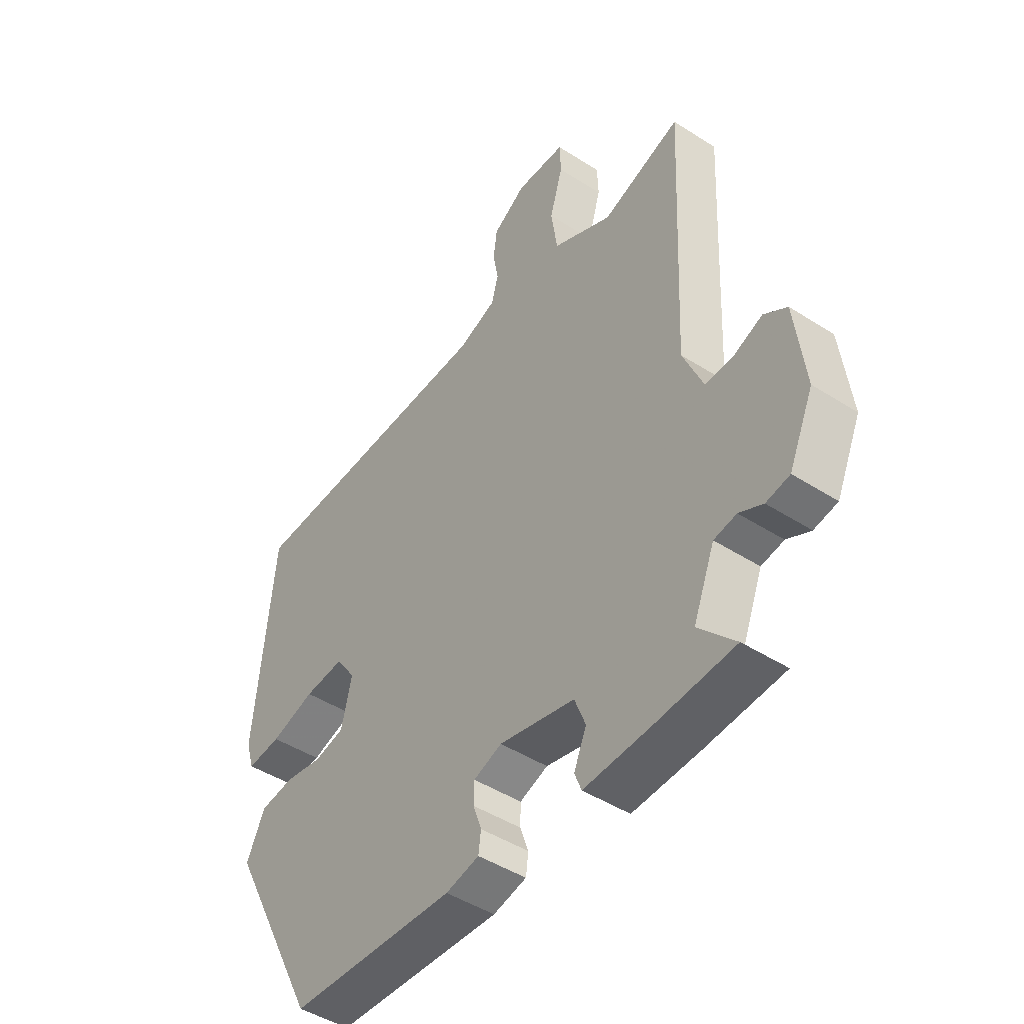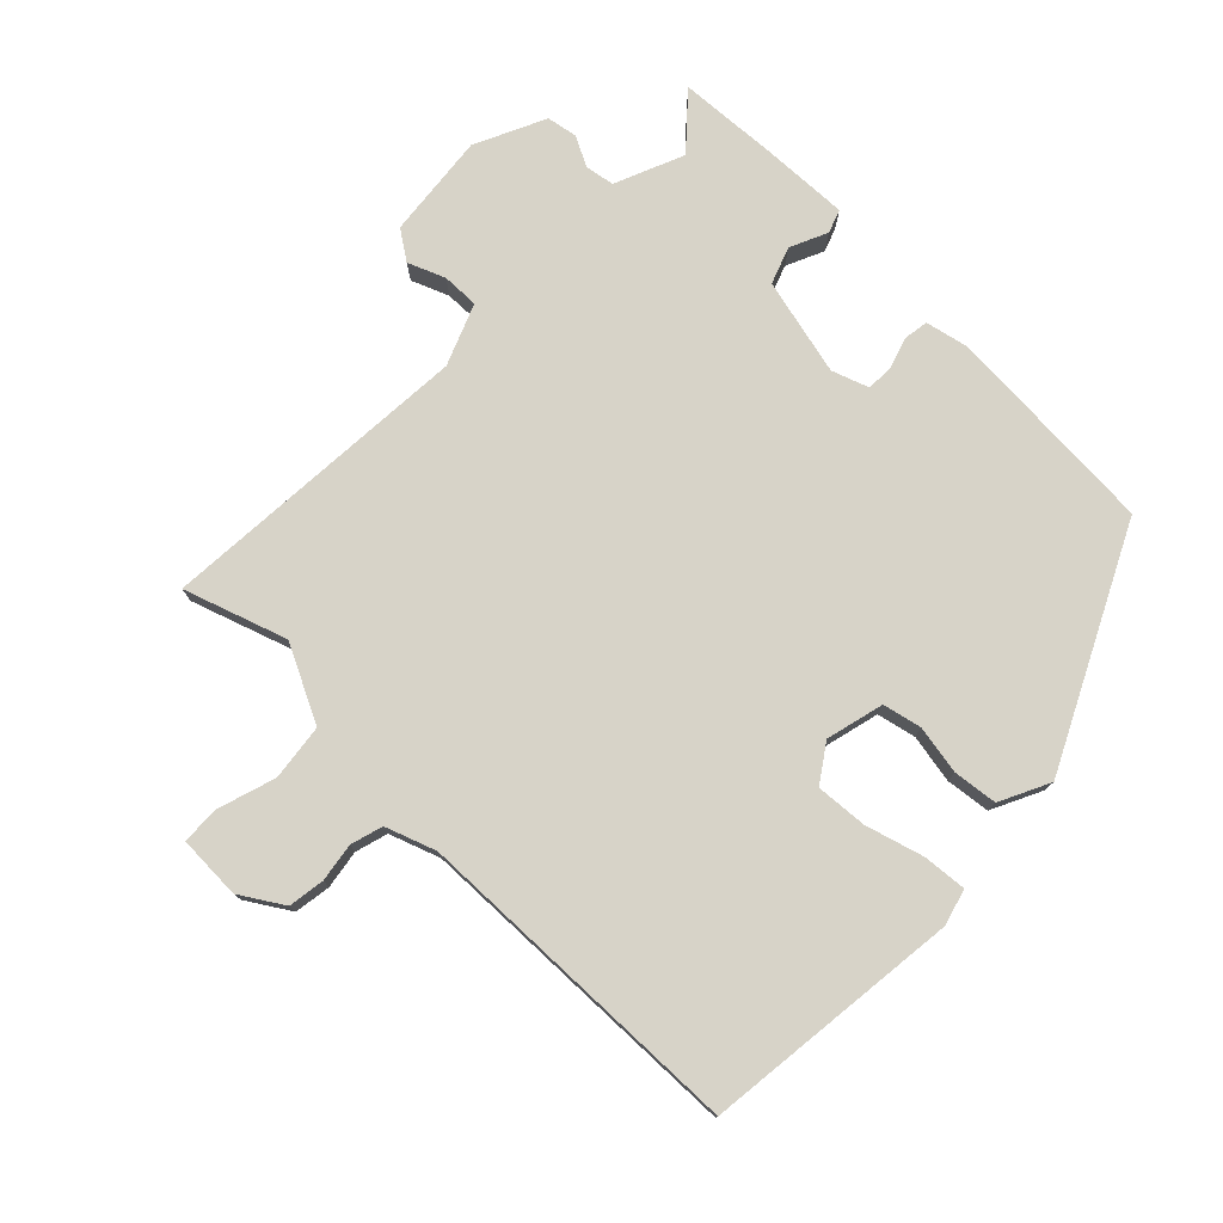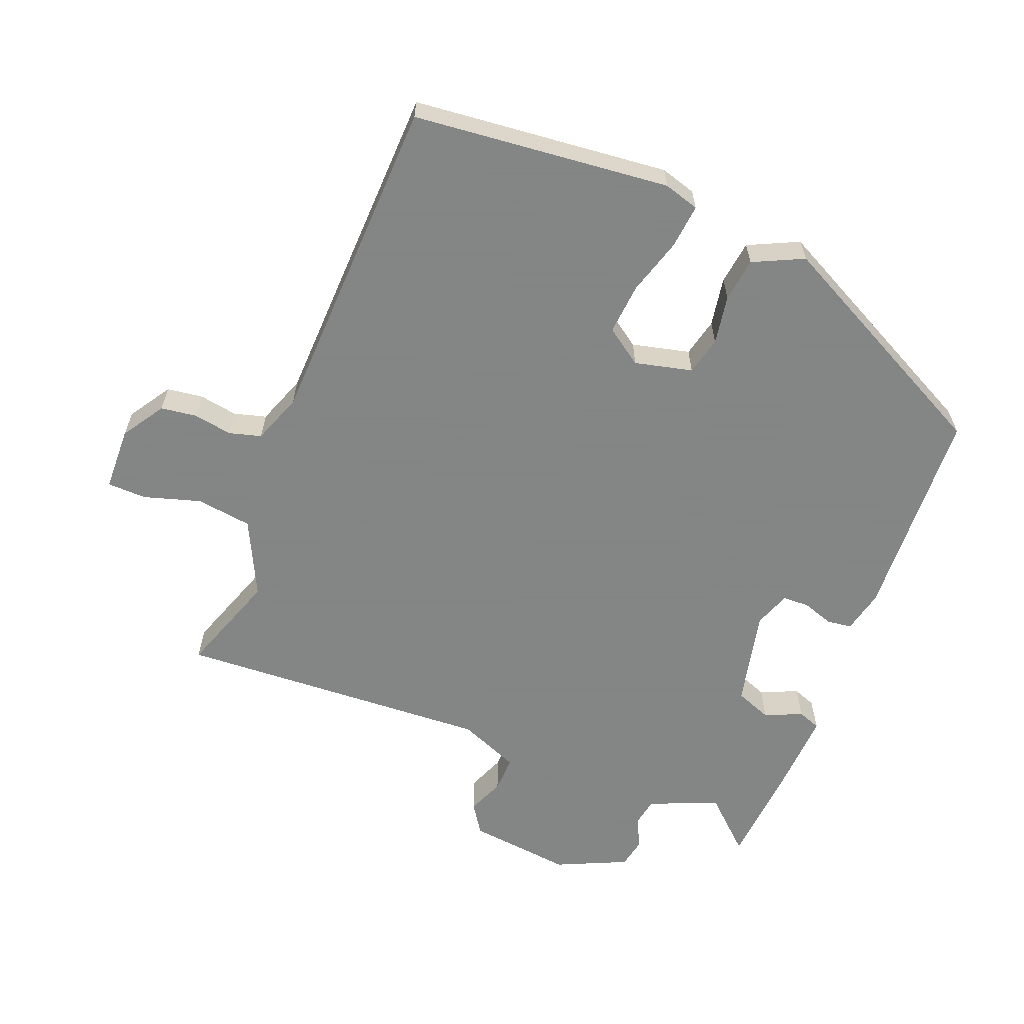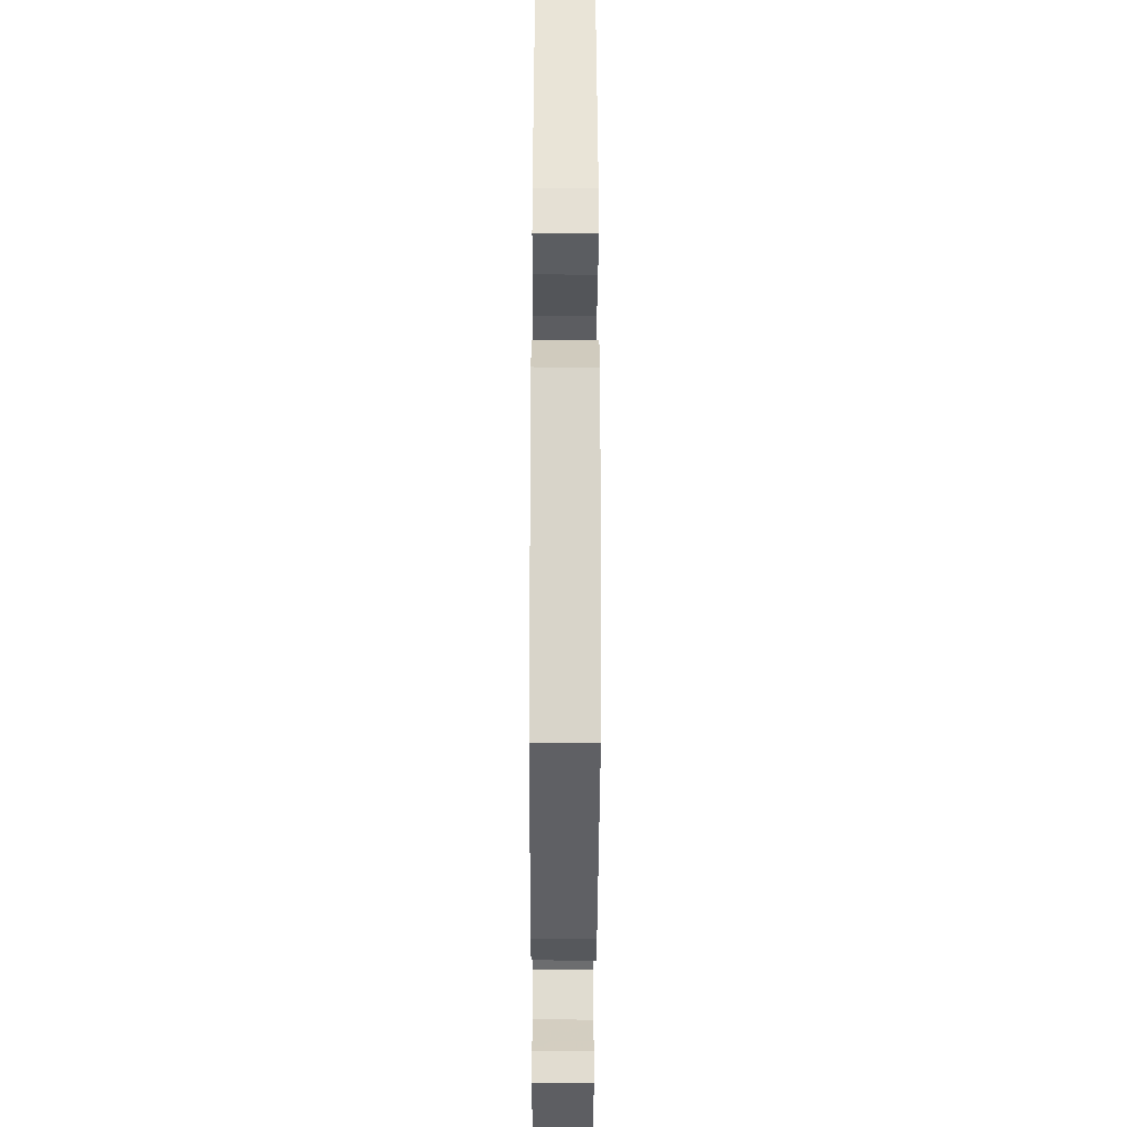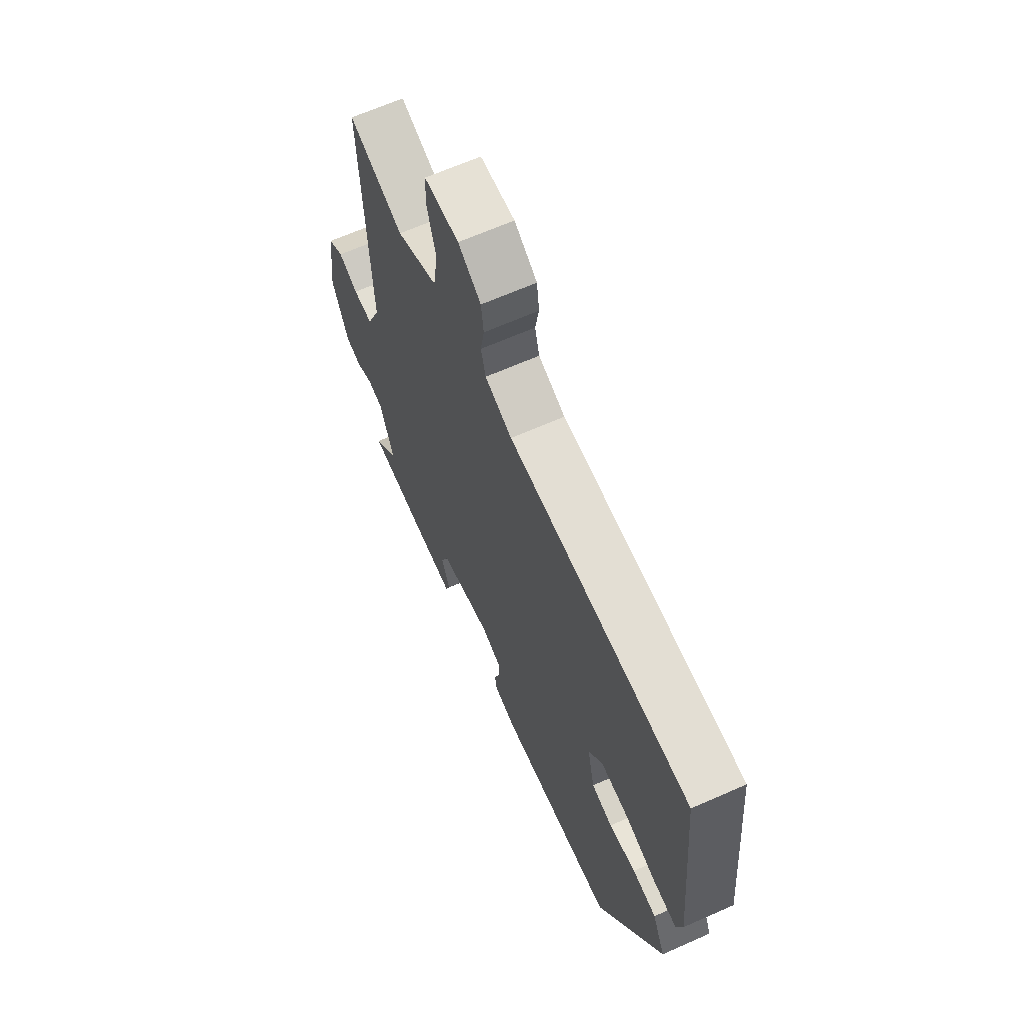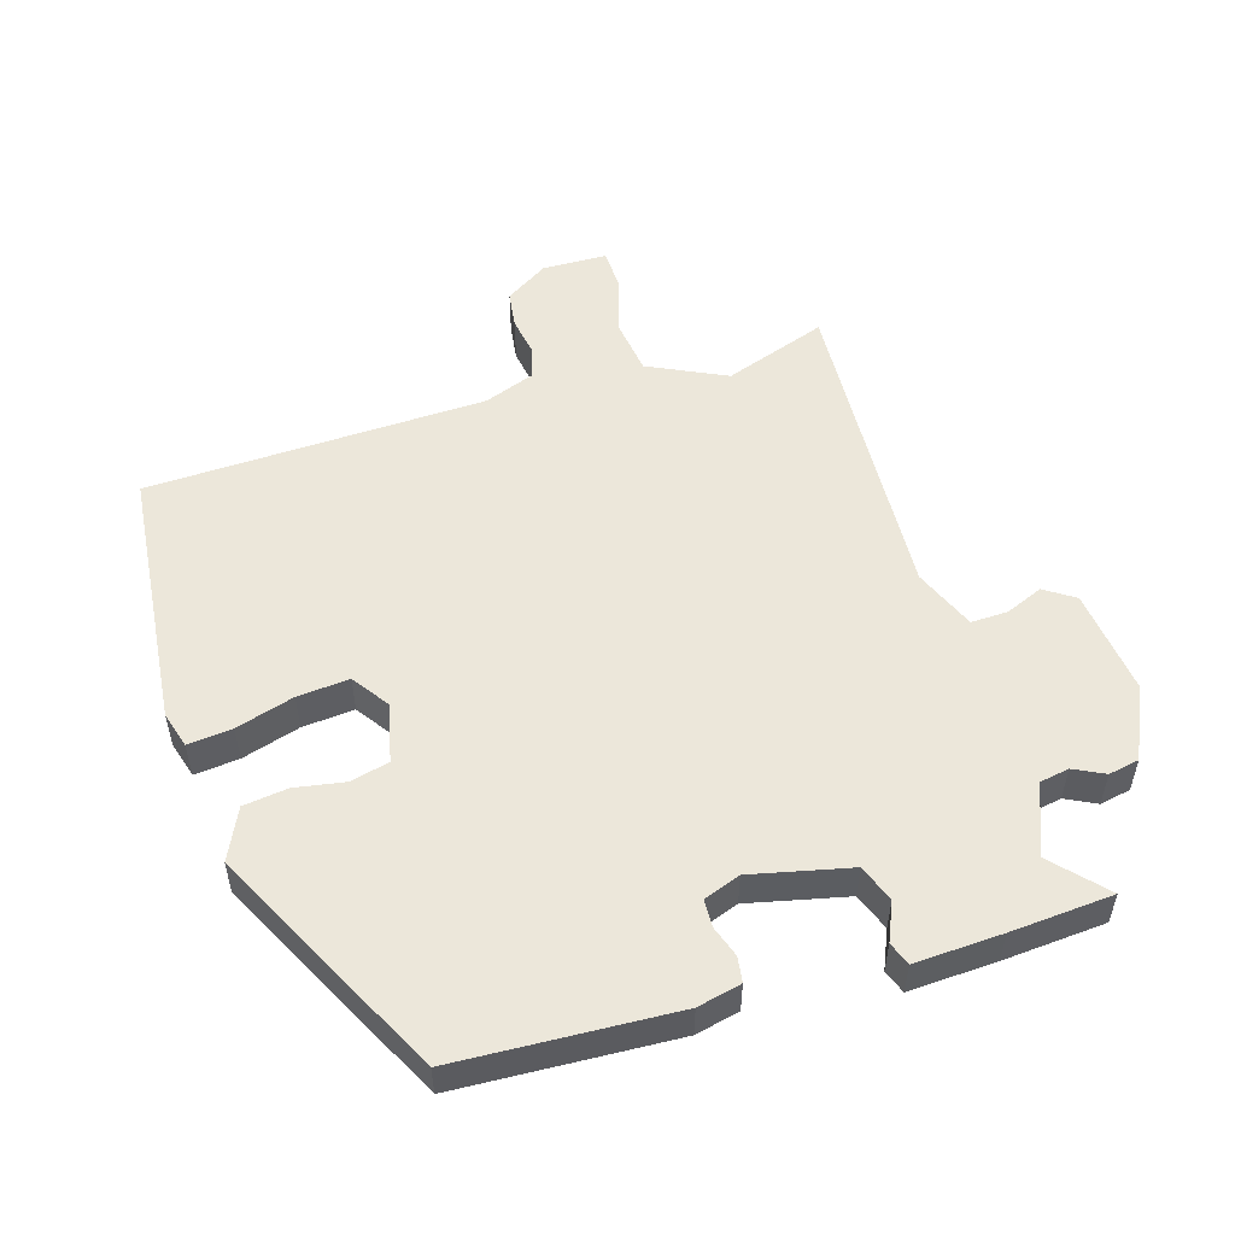
<metadata>
{"format":"obj","ext":"obj","renderer":"f3d","projection":"perspective","resolution":1024,"background":"white","views":[{"elev":-46.0,"azim":-126.4,"up":"+Z"},{"elev":76.9,"azim":45.4,"up":"+Y"},{"elev":-61.6,"azim":68.8,"up":"+Y"},{"elev":-41.5,"azim":89.8,"up":"+Z"},{"elev":65.4,"azim":66.0,"up":"+Z"},{"elev":53.3,"azim":163.4,"up":"+Y"}]}
</metadata>
<code>
v -0.553 0.07 -0.477
v -0.483 0.07 -0.402
v -0.524 0.07 -0.299
v -0.567 0.07 -0.291
v -0.612 0.07 -0.313
v -0.657 0.07 -0.304
v -0.704 0.07 -0.199
v -0.685 0.07 -0.044
v -0.641 0.07 -0.015
v -0.586 0.07 -0.038
v -0.532 0.07 -0.04
v -0.494 0.07 0.05
v -0.516 0.07 0.519
v -0.365 0.07 0.465
v -0.251 0.07 0.519
v -0.239 0.07 0.602
v -0.264 0.07 0.687
v -0.262 0.07 0.745
v -0.167 0.07 0.747
v -0.104 0.07 0.706
v -0.097 0.07 0.652
v -0.107 0.07 0.595
v -0.094 0.07 0.547
v -0.02 0.07 0.519
v 0.477 0.07 0.499
v 0.513 0.07 0.117
v 0.497 0.07 0.064
v 0.432 0.07 0.071
v 0.347 0.07 0.097
v 0.271 0.07 0.104
v 0.233 0.07 0.05
v 0.253 0.07 -0.036
v 0.31 0.07 -0.05
v 0.383 0.07 -0.038
v 0.448 0.07 -0.047
v 0.483 0.07 -0.122
v 0.307 0.07 -0.464
v -0.012 0.07 -0.478
v -0.076 0.07 -0.463
v -0.081 0.07 -0.426
v -0.065 0.07 -0.38
v -0.066 0.07 -0.34
v -0.12 0.07 -0.32
v -0.265 0.07 -0.352
v -0.286 0.07 -0.406
v -0.262 0.07 -0.462
v -0.275 0.07 -0.496
v -0.403 0.07 -0.489
v -0.553 0 -0.477
v -0.483 0 -0.402
v -0.524 0 -0.299
v -0.567 0 -0.291
v -0.612 0 -0.313
v -0.657 0 -0.304
v -0.704 0 -0.199
v -0.685 0 -0.044
v -0.641 0 -0.015
v -0.586 0 -0.038
v -0.532 0 -0.04
v -0.494 0 0.05
v -0.516 0 0.519
v -0.365 0 0.465
v -0.251 0 0.519
v -0.239 0 0.602
v -0.264 0 0.687
v -0.262 0 0.745
v -0.167 0 0.747
v -0.104 0 0.706
v -0.097 0 0.652
v -0.107 0 0.595
v -0.094 0 0.547
v -0.02 0 0.519
v 0.477 0 0.499
v 0.513 0 0.117
v 0.497 0 0.064
v 0.432 0 0.071
v 0.347 0 0.097
v 0.271 0 0.104
v 0.233 0 0.05
v 0.253 0 -0.036
v 0.31 0 -0.05
v 0.383 0 -0.038
v 0.448 0 -0.047
v 0.483 0 -0.122
v 0.307 0 -0.464
v -0.012 0 -0.478
v -0.076 0 -0.463
v -0.081 0 -0.426
v -0.065 0 -0.38
v -0.066 0 -0.34
v -0.12 0 -0.32
v -0.265 0 -0.352
v -0.286 0 -0.406
v -0.262 0 -0.462
v -0.275 0 -0.496
v -0.403 0 -0.489
f 45 46 47 48
f 44 45 48 1
f 38 39 40 41
f 38 41 42
f 37 38 42
f 36 37 42 43
f 33 34 35 36
f 32 33 36 43
f 26 27 28 29
f 24 25 26 29
f 23 24 29 30
f 19 20 21 22
f 19 22 23
f 16 17 18 19
f 15 16 19 23
f 14 15 23 30
f 12 13 14 30
f 7 8 9 10
f 7 10 11
f 4 5 6 7
f 3 4 7 11
f 2 3 11 12
f 44 1 2
f 31 32 43 44
f 30 31 44
f 2 12 30 44
f 96 95 94 93
f 49 96 93 92
f 89 88 87 86
f 90 89 86
f 90 86 85
f 91 90 85 84
f 84 83 82 81
f 91 84 81 80
f 77 76 75 74
f 77 74 73 72
f 78 77 72 71
f 70 69 68 67
f 71 70 67
f 67 66 65 64
f 71 67 64 63
f 78 71 63 62
f 78 62 61 60
f 58 57 56 55
f 59 58 55
f 55 54 53 52
f 59 55 52 51
f 60 59 51 50
f 50 49 92
f 92 91 80 79
f 92 79 78
f 92 78 60 50
f 1 49 50 2
f 2 50 51 3
f 3 51 52 4
f 4 52 53 5
f 5 53 54 6
f 6 54 55 7
f 7 55 56 8
f 8 56 57 9
f 9 57 58 10
f 10 58 59 11
f 11 59 60 12
f 12 60 61 13
f 13 61 62 14
f 14 62 63 15
f 15 63 64 16
f 16 64 65 17
f 17 65 66 18
f 18 66 67 19
f 19 67 68 20
f 20 68 69 21
f 21 69 70 22
f 22 70 71 23
f 23 71 72 24
f 24 72 73 25
f 25 73 74 26
f 26 74 75 27
f 27 75 76 28
f 28 76 77 29
f 29 77 78 30
f 30 78 79 31
f 31 79 80 32
f 32 80 81 33
f 33 81 82 34
f 34 82 83 35
f 35 83 84 36
f 36 84 85 37
f 37 85 86 38
f 38 86 87 39
f 39 87 88 40
f 40 88 89 41
f 41 89 90 42
f 42 90 91 43
f 43 91 92 44
f 44 92 93 45
f 45 93 94 46
f 46 94 95 47
f 47 95 96 48
f 48 96 49 1

</code>
